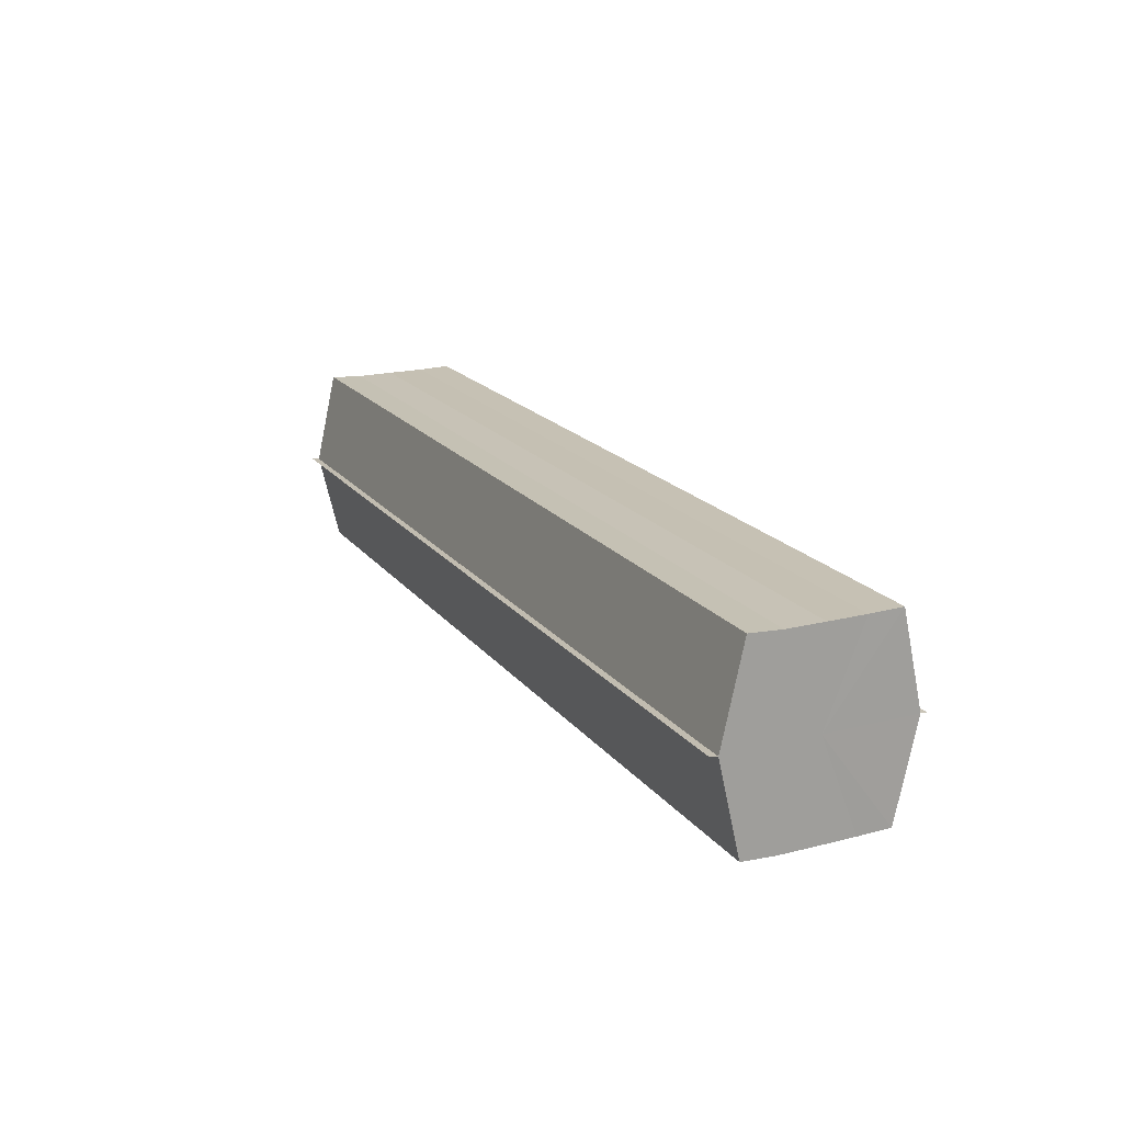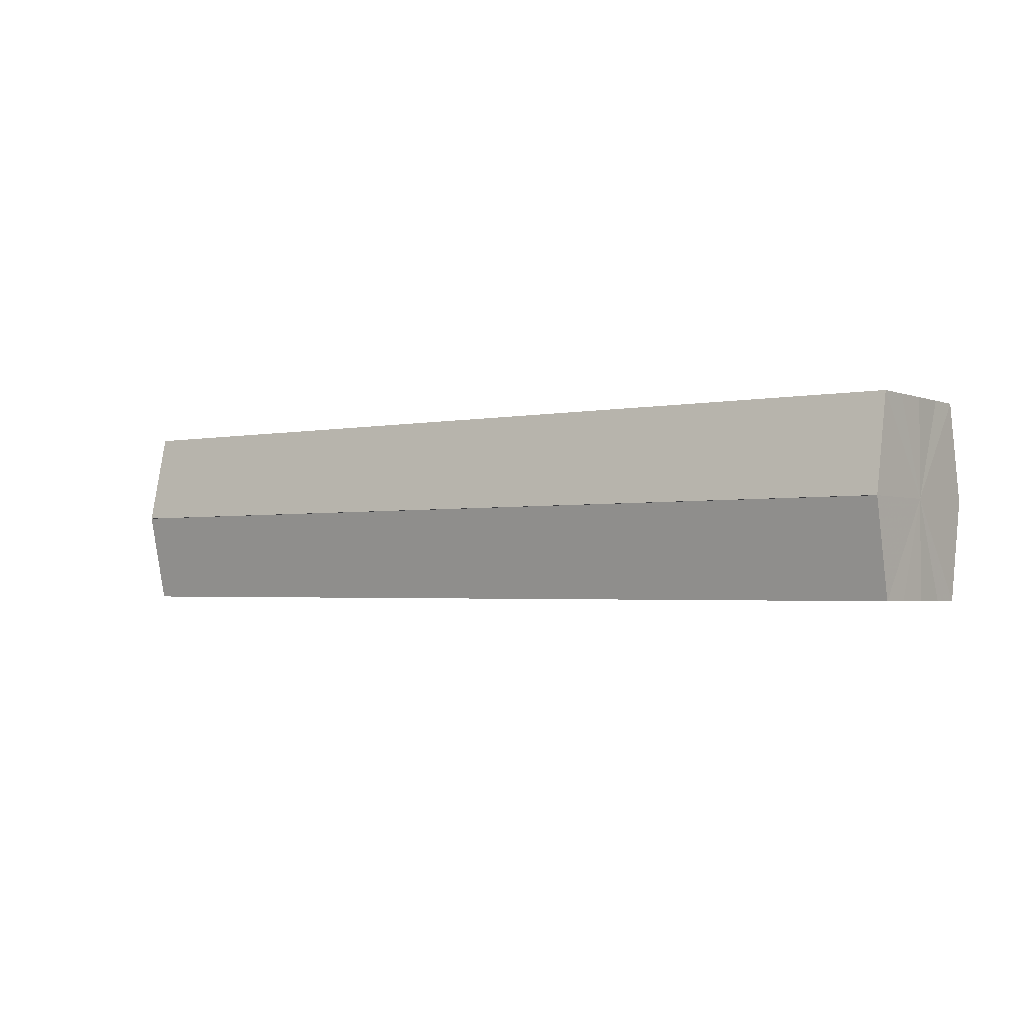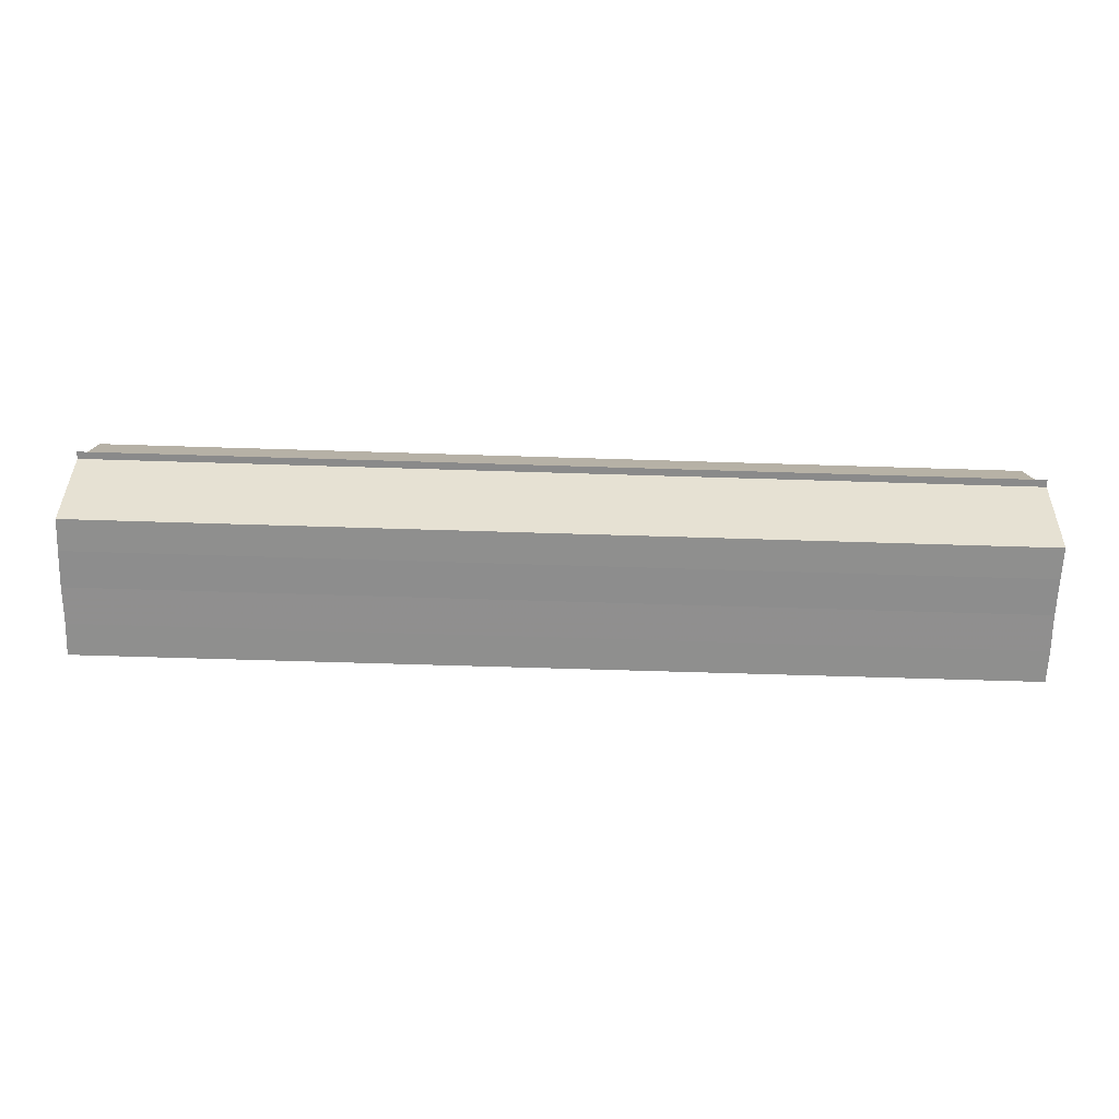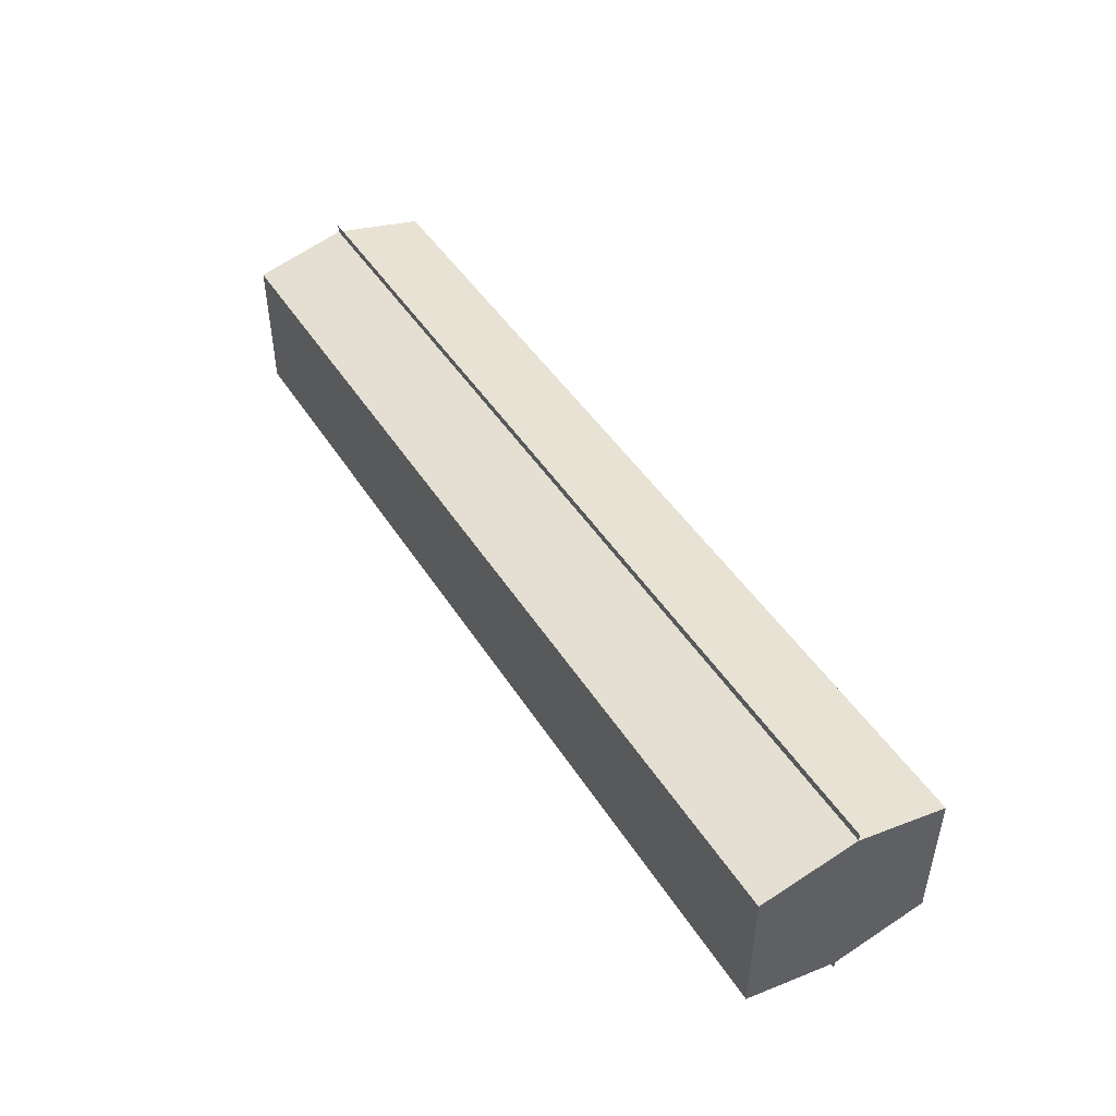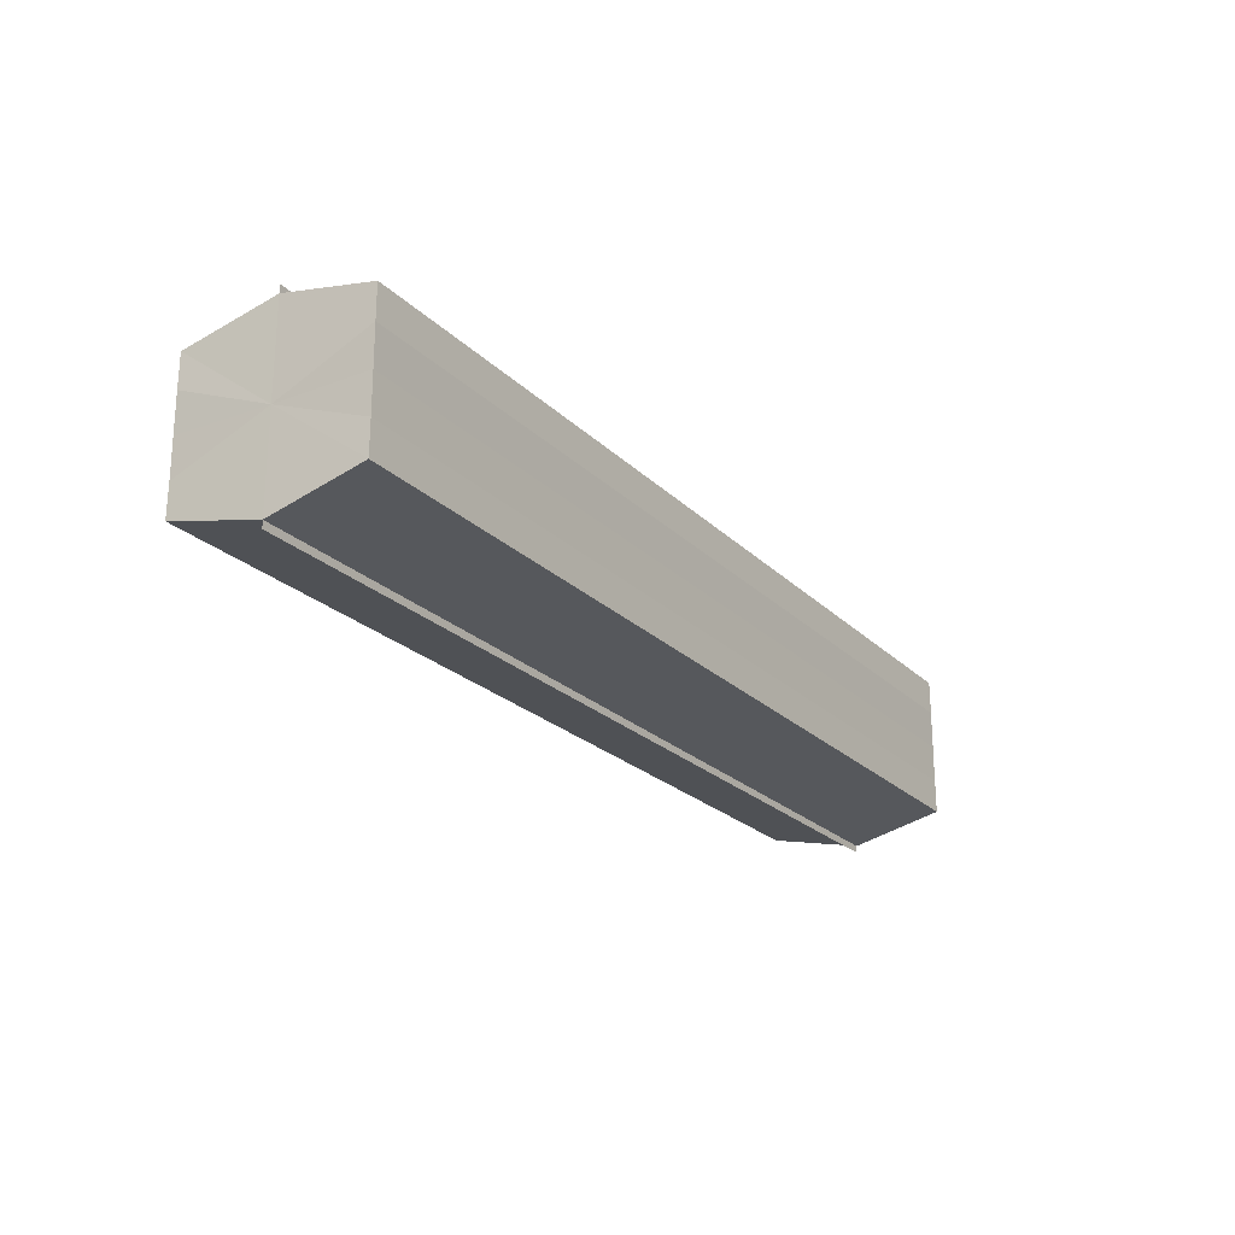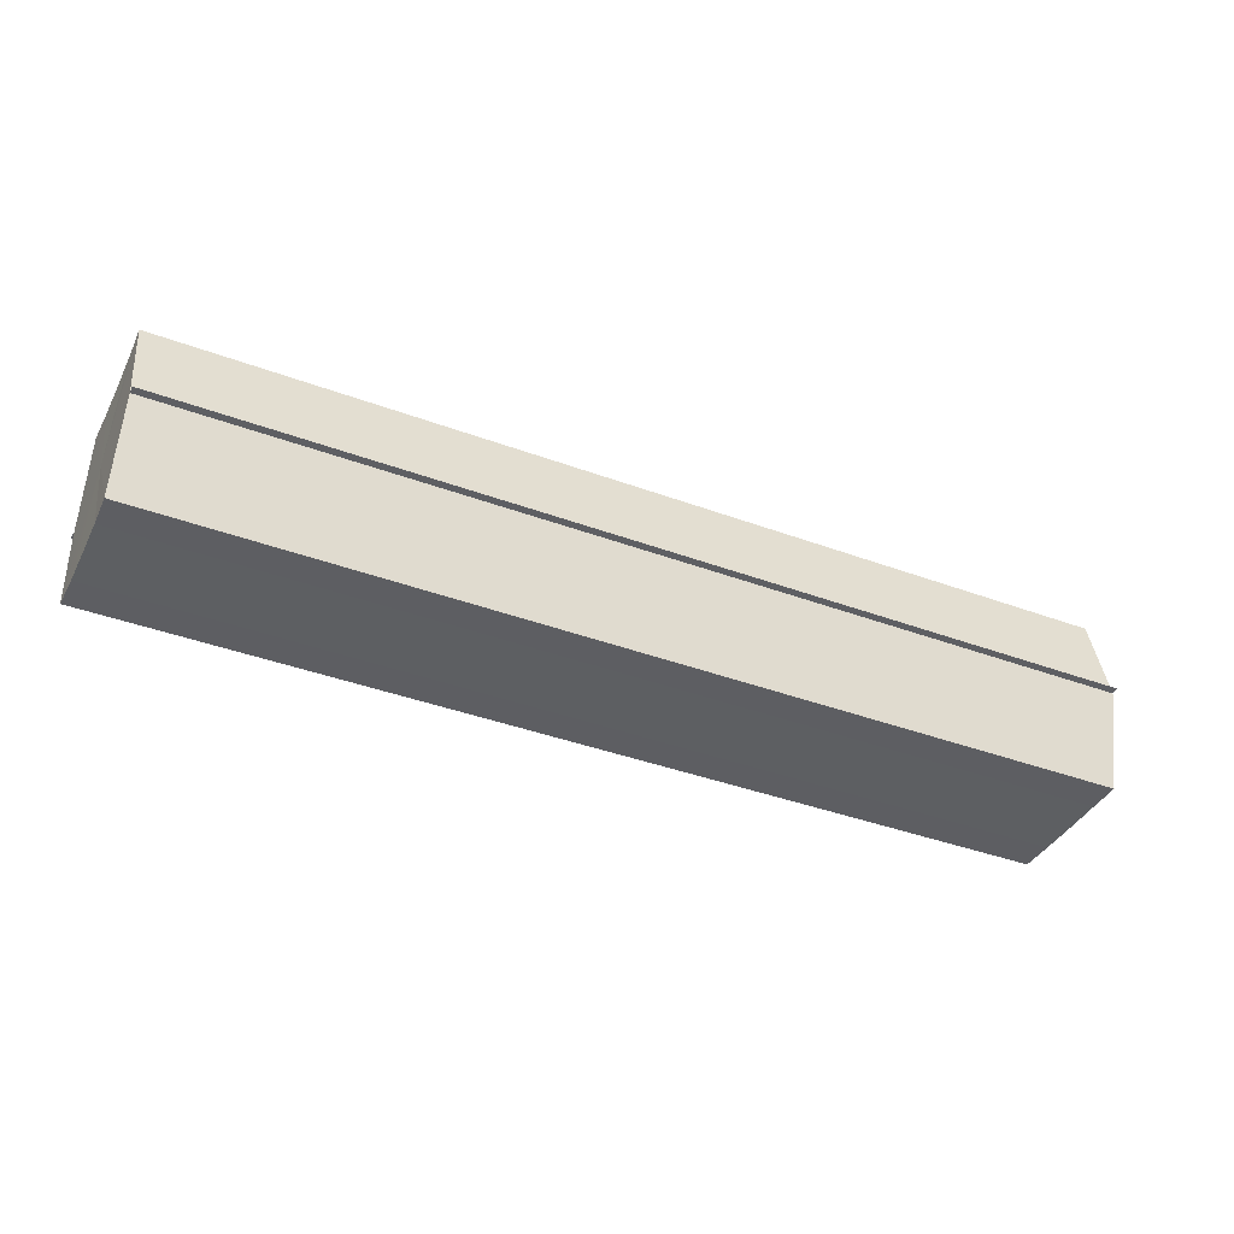
<metadata>
{"format":"obj","ext":"obj","renderer":"f3d","projection":"perspective","resolution":1024,"background":"white","views":[{"elev":18.4,"azim":-115.4,"up":"+Y"},{"elev":-2.3,"azim":36.8,"up":"+Y"},{"elev":-65.0,"azim":178.2,"up":"+Y"},{"elev":46.7,"azim":-120.9,"up":"+Z"},{"elev":-22.9,"azim":122.2,"up":"+Z"},{"elev":-39.1,"azim":-24.9,"up":"+Y"}]}
</metadata>
<code>
o 8751
v 2217 1884 13.52
v 2217 1884 13.52
v 2217 1884 13.52
v 2217 1884 13.52
v 2217 1884 13.52
v 2217 1884 13.51
v 2217 1884 13.51
v 2217 1884 13.51
v 2217 1884 13.51
v 2217 1884 13.51
v 2217 1884 13.51
v 2217 1884 13.5
v 2217 1884 13.5
v 2217 1884 13.5
v 2217 1884 13.5
v 2217 1884 13.5
v 2217 1884 13.5
v 2217 1884 13.5
v 2217 1884 13.5
v 2217 1884 13.5
v 2217 1884 13.51
v 2217 1884 13.51
v 2217 1884 13.51
v 2217 1884 13.51
v 2217 1884 13.51
v 2217 1884 13.51
v 2217 1884 13.52
v 2217 1884 13.52
v 2217 1884 13.52
v 2217 1884 13.52
v 2217 1884 13.51
v 2217 1884 13.52
v 2217 1884 13.51
v 2217 1884 13.52
v 2217 1884 13.51
v 2217 1884 13.51
v 2217 1884 13.51
v 2217 1884 13.51
v 2217 1884 13.5
v 2217 1884 13.51
v 2217 1884 13.5
v 2217 1884 13.5
v 2217 1884 13.5
v 2217 1884 13.5
v 2217 1884 13.5
v 2217 1884 13.51
v 2217 1884 13.5
v 2217 1884 13.5
v 2217 1884 13.5
v 2217 1884 13.51
v 2217 1884 13.51
v 2217 1884 13.5
v 2217 1884 13.5
v 2217 1884 13.51
v 2217 1884 13.51
v 2217 1884 13.51
v 2217 1884 13.51
v 2217 1884 13.52
v 2217 1884 13.51
v 2217 1884 13.51
v 2217 1884 13.51
v 2217 1884 13.51
v 2217 1884 13.51
v 2217 1884 13.52
v 2217 1884 13.52
v 2217 1884 13.52
v 2217 1884 13.52
v 2217 1884 13.52
v 2217 1884 13.52
v 2217 1884 13.52
v 2217 1884 13.52
v 2217 1884 13.51
v 2217 1884 13.52
v 2217 1884 13.52
v 2217 1884 13.52
v 2217 1884 13.51
v 2217 1884 13.51
v 2217 1884 13.51
v 2217 1884 13.51
v 2217 1884 13.51
v 2217 1884 13.51
v 2217 1884 13.5
v 2217 1884 13.5
v 2217 1884 13.5
f 1 2 3
f 4 2 5
f 6 4 7
f 8 6 9
f 10 8 11
f 12 10 13
f 14 12 15
f 14 16 15
f 15 17 18
f 15 19 20
f 20 21 22
f 22 23 24
f 24 25 26
f 26 27 28
f 28 29 30
f 3 29 30
f 31 32 29
f 31 33 32
f 31 29 34
f 31 35 33
f 31 34 36
f 31 37 35
f 31 36 38
f 31 39 37
f 31 38 40
f 31 40 41
f 31 42 39
f 31 41 42
f 43 42 44
f 45 42 44
f 46 47 43
f 48 49 45
f 50 51 46
f 52 49 53
f 54 55 50
f 56 52 57
f 58 59 54
f 60 56 61
f 62 60 63
f 64 62 65
f 66 67 58
f 68 64 66
f 68 69 66
f 66 70 71
f 72 73 74
f 72 75 73
f 72 74 76
f 72 77 75
f 72 76 78
f 72 79 77
f 72 78 80
f 72 81 79
f 72 80 82
f 72 83 81
f 72 82 84
f 72 84 83

</code>
